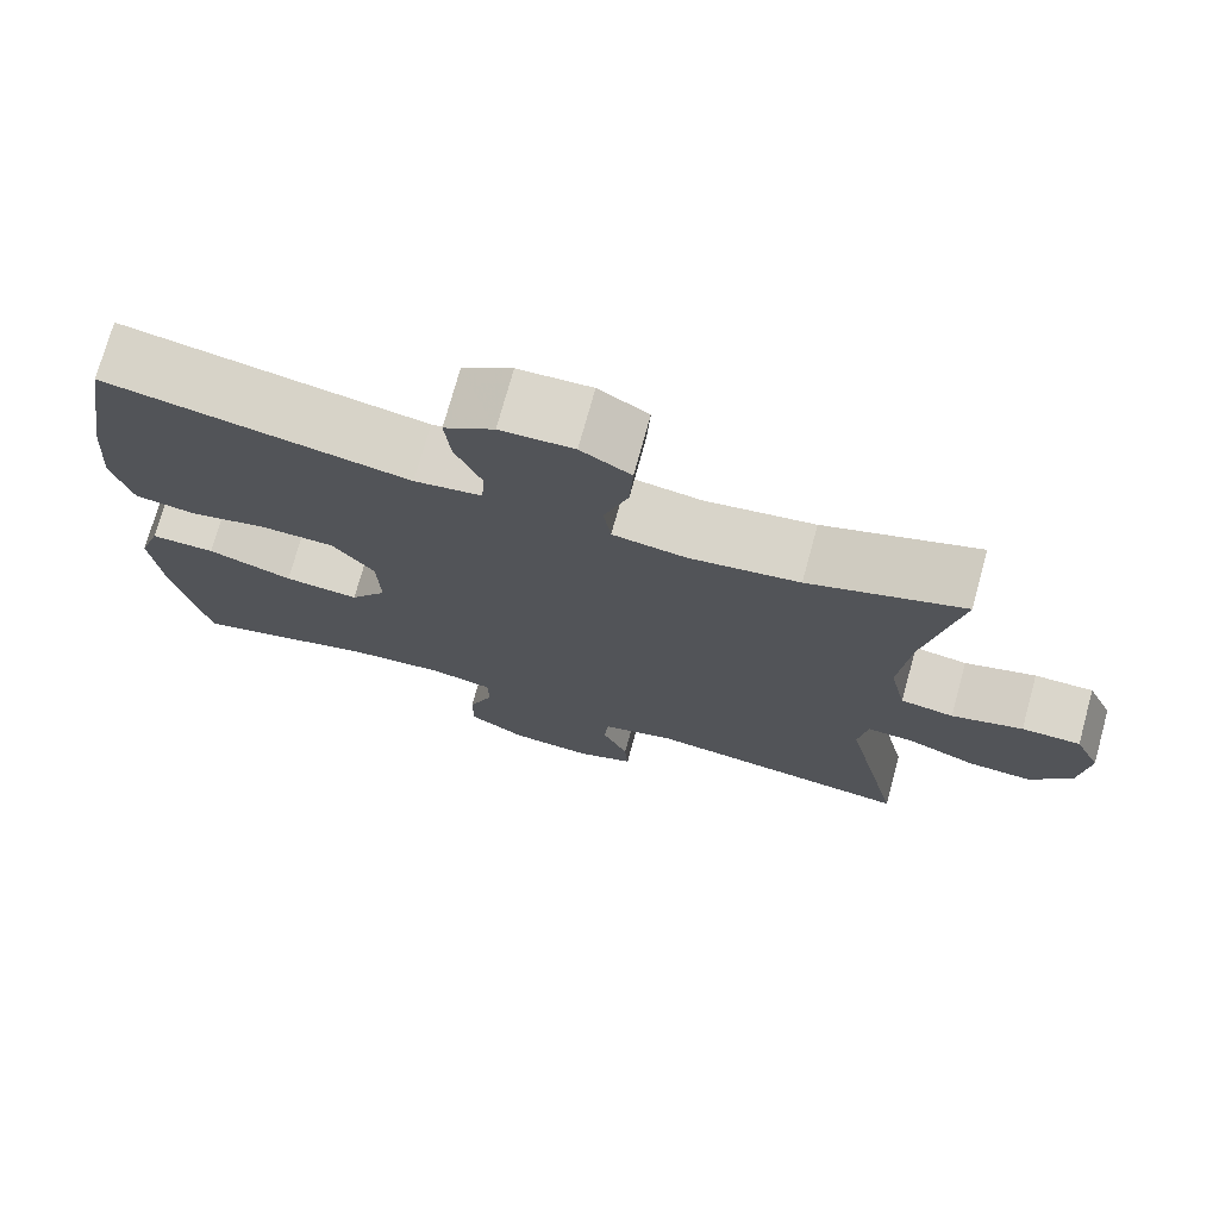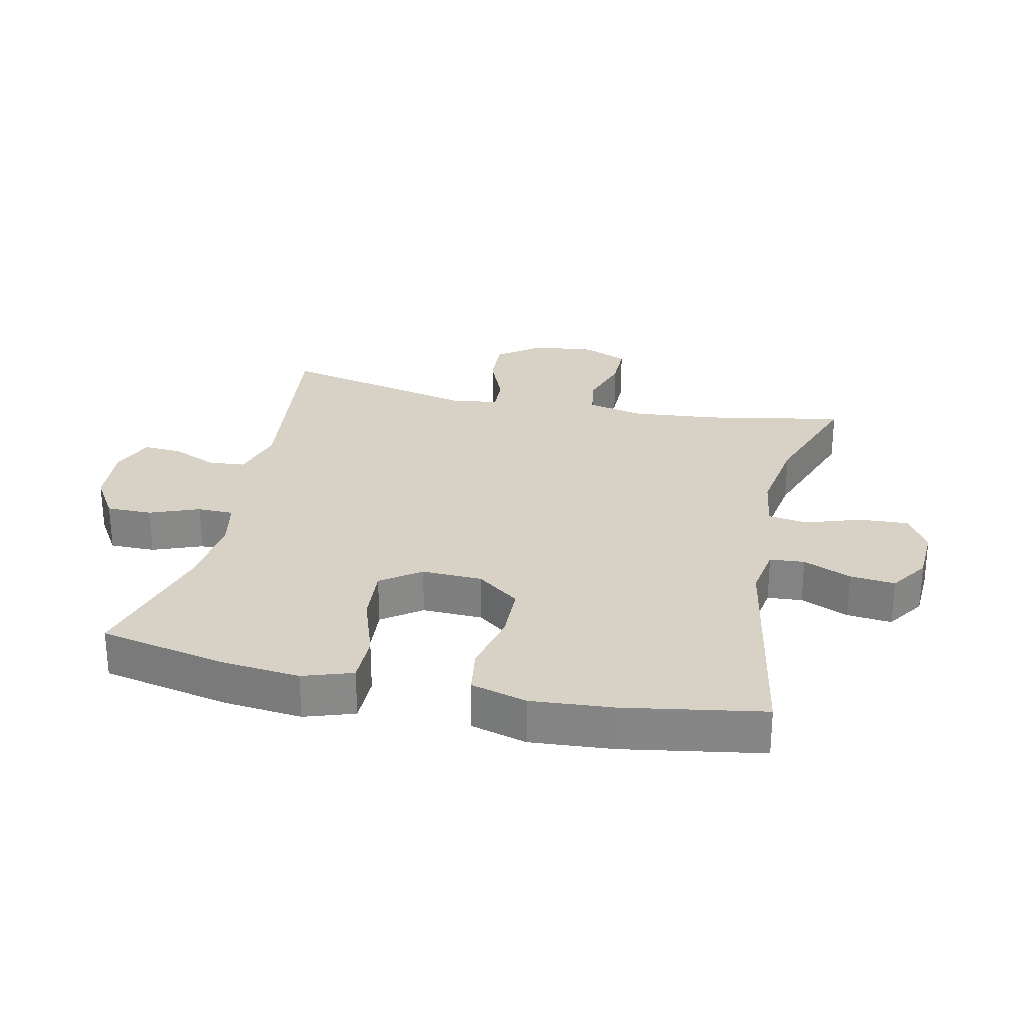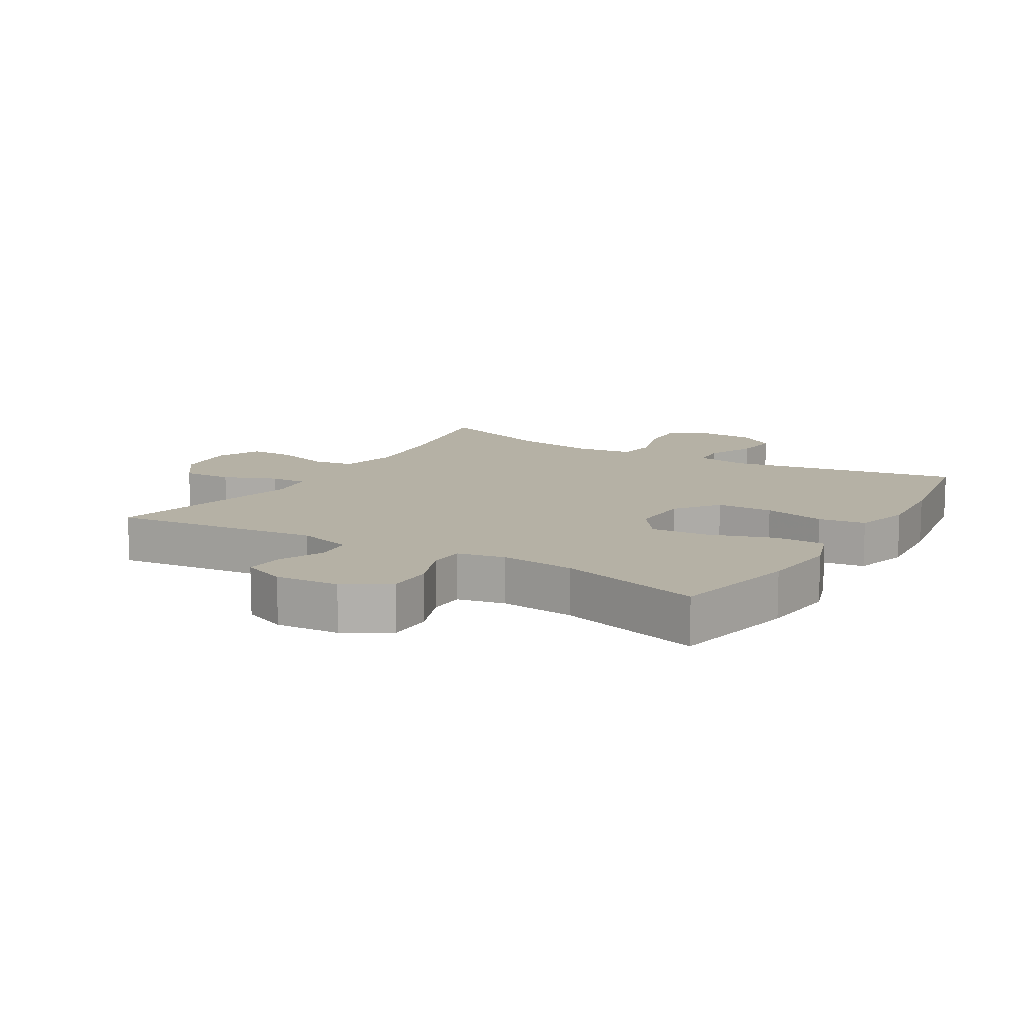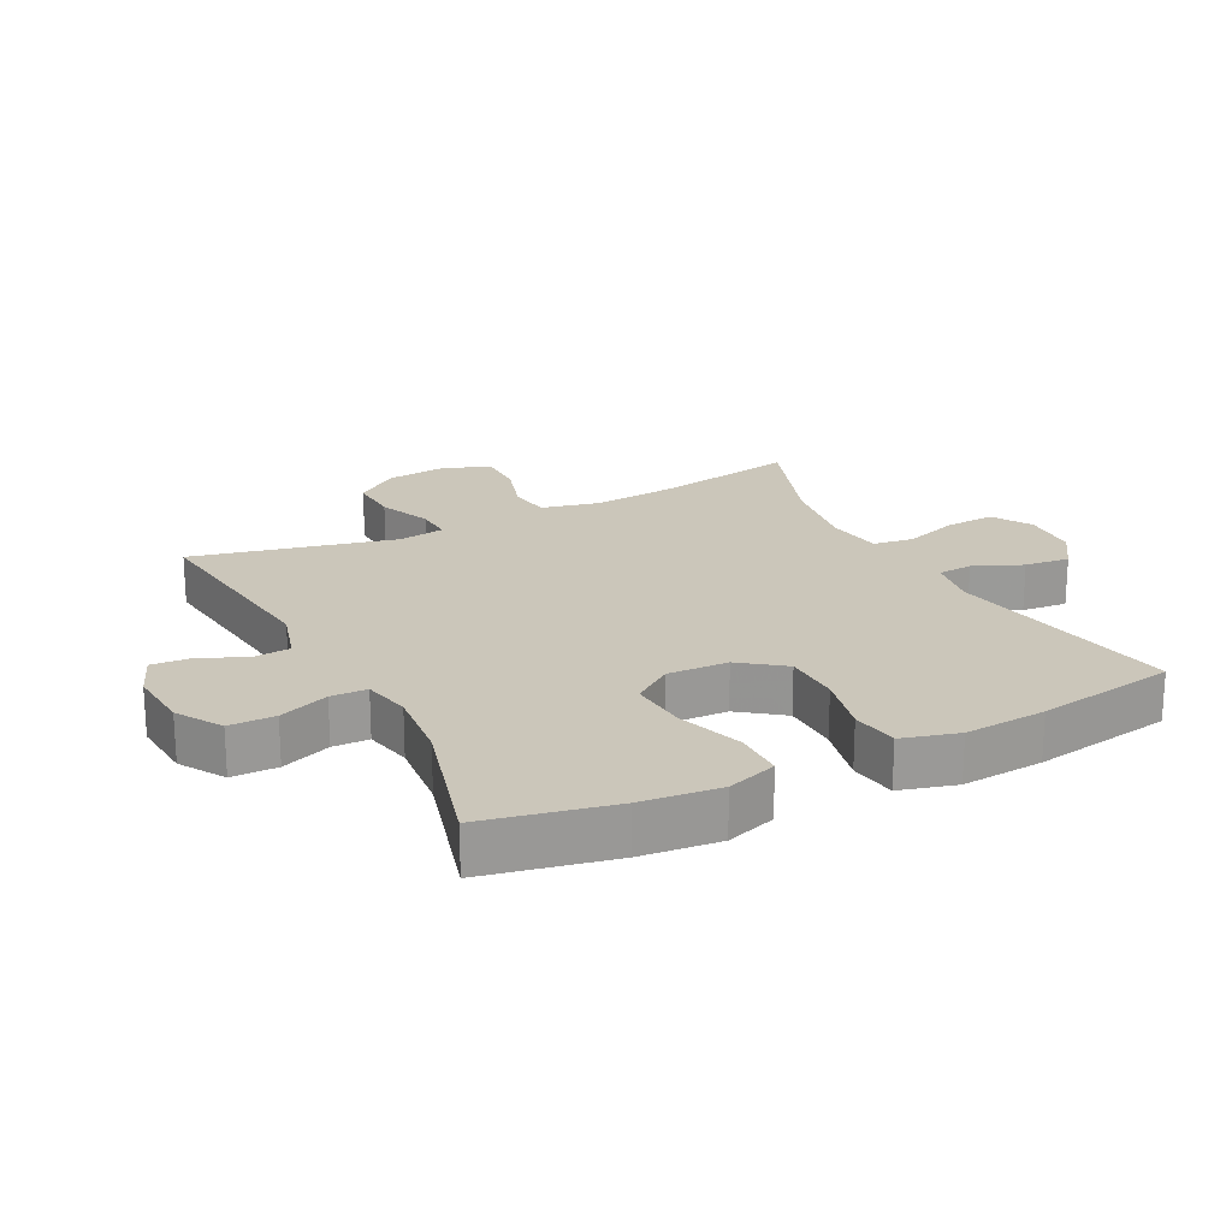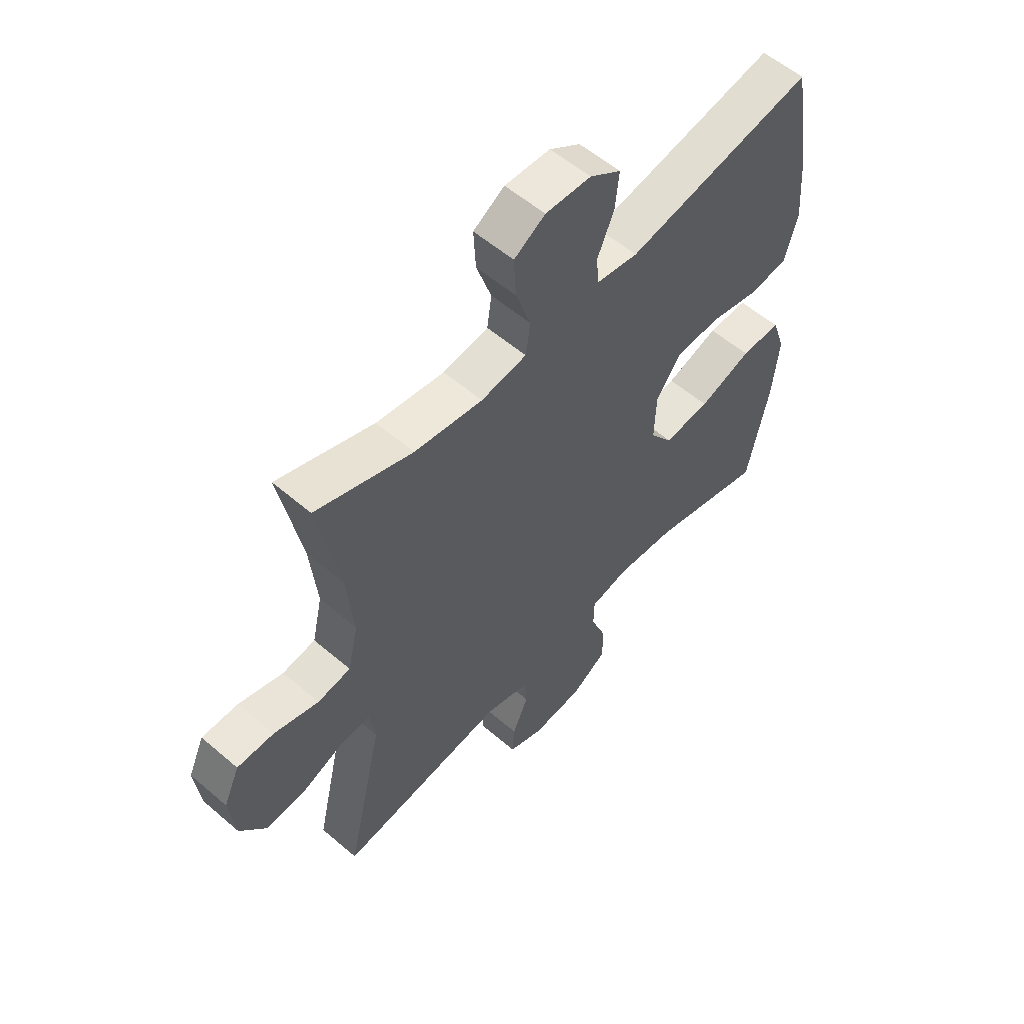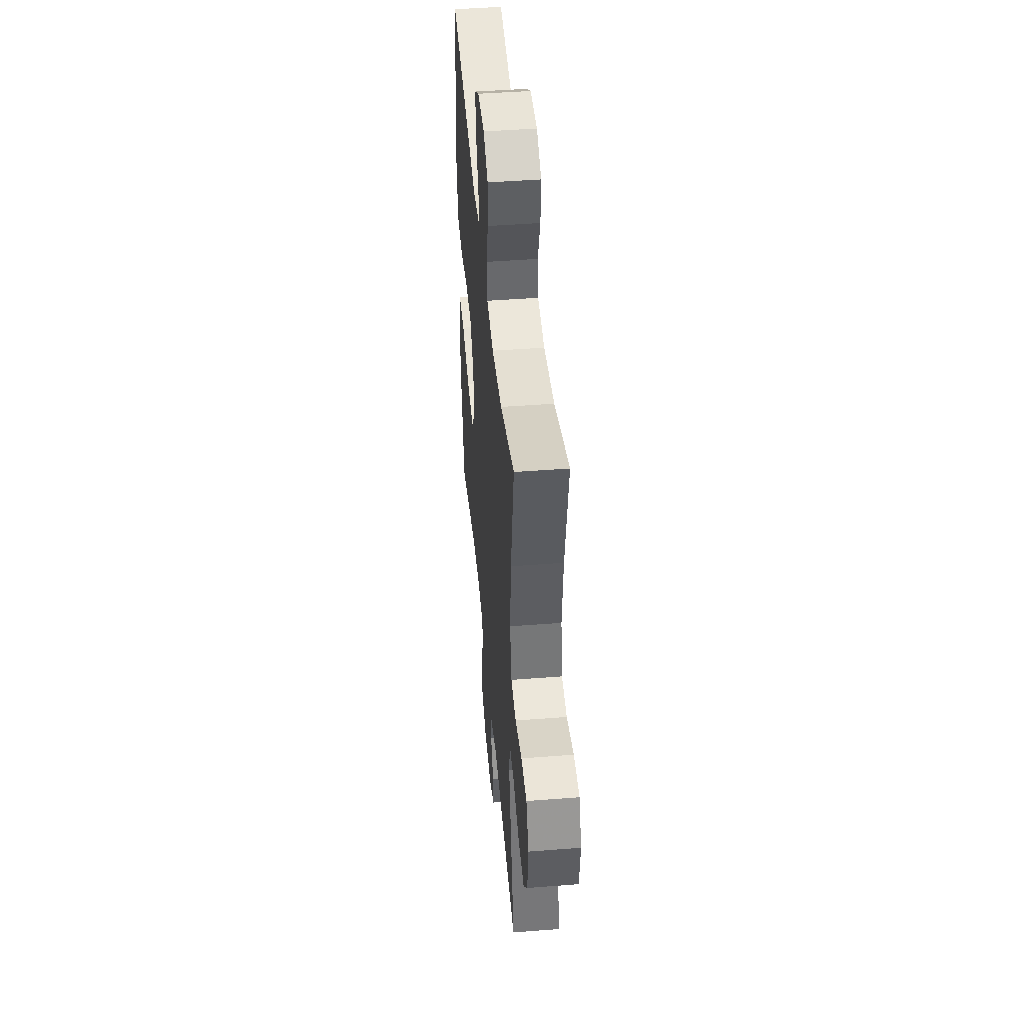
<metadata>
{"format":"obj","ext":"obj","renderer":"f3d","projection":"perspective","resolution":1024,"background":"white","views":[{"elev":74.0,"azim":15.4,"up":"+Z"},{"elev":27.4,"azim":-77.5,"up":"+Y"},{"elev":11.9,"azim":-148.9,"up":"+Y"},{"elev":21.1,"azim":-116.9,"up":"+Y"},{"elev":56.6,"azim":131.8,"up":"+Z"},{"elev":46.0,"azim":84.9,"up":"+Z"}]}
</metadata>
<code>
v -0.5 0.07 0.5
v -0.136 0.07 0.433
v -0.055 0.07 0.446
v -0.051 0.07 0.5
v -0.083 0.07 0.575
v -0.09 0.07 0.645
v -0.03 0.07 0.685
v 0.058 0.07 0.689
v 0.118 0.07 0.652
v 0.114 0.07 0.576
v 0.085 0.07 0.49
v 0.094 0.07 0.428
v 0.182 0.07 0.415
v 0.314 0.07 0.435
v 0.5 0.07 0.5
v 0.459 0.07 0.284
v 0.446 0.07 0.15
v 0.466 0.07 0.061
v 0.53 0.07 0.051
v 0.616 0.07 0.077
v 0.687 0.07 0.077
v 0.718 0.07 0.008
v 0.707 0.07 -0.09
v 0.657 0.07 -0.157
v 0.579 0.07 -0.153
v 0.497 0.07 -0.119
v 0.44 0.07 -0.116
v 0.429 0.07 -0.188
v 0.5 0.07 -0.5
v 0.176 0.07 -0.46
v 0.09 0.07 -0.484
v 0.085 0.07 -0.541
v 0.116 0.07 -0.612
v 0.12 0.07 -0.672
v 0.052 0.07 -0.699
v -0.047 0.07 -0.691
v -0.116 0.07 -0.648
v -0.116 0.07 -0.577
v -0.086 0.07 -0.5
v -0.087 0.07 -0.444
v -0.161 0.07 -0.428
v -0.277 0.07 -0.439
v -0.5 0.07 -0.5
v -0.541 0.07 -0.301
v -0.553 0.07 -0.179
v -0.527 0.07 -0.102
v -0.449 0.07 -0.102
v -0.347 0.07 -0.137
v -0.257 0.07 -0.144
v -0.213 0.07 -0.083
v -0.216 0.07 0.011
v -0.266 0.07 0.078
v -0.354 0.07 0.08
v -0.45 0.07 0.058
v -0.523 0.07 0.069
v -0.547 0.07 0.156
v -0.537 0.07 0.283
v -0.5 0 0.5
v -0.136 0 0.433
v -0.055 0 0.446
v -0.051 0 0.5
v -0.083 0 0.575
v -0.09 0 0.645
v -0.03 0 0.685
v 0.058 0 0.689
v 0.118 0 0.652
v 0.114 0 0.576
v 0.085 0 0.49
v 0.094 0 0.428
v 0.182 0 0.415
v 0.314 0 0.435
v 0.5 0 0.5
v 0.459 0 0.284
v 0.446 0 0.15
v 0.466 0 0.061
v 0.53 0 0.051
v 0.616 0 0.077
v 0.687 0 0.077
v 0.718 0 0.008
v 0.707 0 -0.09
v 0.657 0 -0.157
v 0.579 0 -0.153
v 0.497 0 -0.119
v 0.44 0 -0.116
v 0.429 0 -0.188
v 0.5 0 -0.5
v 0.176 0 -0.46
v 0.09 0 -0.484
v 0.085 0 -0.541
v 0.116 0 -0.612
v 0.12 0 -0.672
v 0.052 0 -0.699
v -0.047 0 -0.691
v -0.116 0 -0.648
v -0.116 0 -0.577
v -0.086 0 -0.5
v -0.087 0 -0.444
v -0.161 0 -0.428
v -0.277 0 -0.439
v -0.5 0 -0.5
v -0.541 0 -0.301
v -0.553 0 -0.179
v -0.527 0 -0.102
v -0.449 0 -0.102
v -0.347 0 -0.137
v -0.257 0 -0.144
v -0.213 0 -0.083
v -0.216 0 0.011
v -0.266 0 0.078
v -0.354 0 0.08
v -0.45 0 0.058
v -0.523 0 0.069
v -0.547 0 0.156
v -0.537 0 0.283
f 56 57 1 2
f 53 54 55 56
f 52 53 56 2
f 51 52 2 3
f 50 51 3
f 45 46 47 48
f 45 48 49
f 42 43 44 45
f 41 42 45 49
f 40 41 49 50
f 36 37 38 39
f 36 39 40
f 35 36 40
f 32 33 34 35
f 31 32 35 40
f 30 31 40 50
f 28 29 30 50
f 23 24 25 26
f 23 26 27
f 22 23 27
f 19 20 21 22
f 18 19 22 27
f 17 18 27 28
f 14 15 16
f 13 14 16 17
f 12 13 17 28
f 8 9 10 11
f 6 7 8 11
f 4 5 6 11
f 3 4 11 12
f 3 12 28 50
f 59 58 114 113
f 113 112 111 110
f 59 113 110 109
f 60 59 109 108
f 60 108 107
f 105 104 103 102
f 106 105 102
f 102 101 100 99
f 106 102 99 98
f 107 106 98 97
f 96 95 94 93
f 97 96 93
f 97 93 92
f 92 91 90 89
f 97 92 89 88
f 107 97 88 87
f 107 87 86 85
f 83 82 81 80
f 84 83 80
f 84 80 79
f 79 78 77 76
f 84 79 76 75
f 85 84 75 74
f 73 72 71
f 74 73 71 70
f 85 74 70 69
f 68 67 66 65
f 68 65 64 63
f 68 63 62 61
f 69 68 61 60
f 107 85 69 60
f 1 58 59 2
f 2 59 60 3
f 3 60 61 4
f 4 61 62 5
f 5 62 63 6
f 6 63 64 7
f 7 64 65 8
f 8 65 66 9
f 9 66 67 10
f 10 67 68 11
f 11 68 69 12
f 12 69 70 13
f 13 70 71 14
f 14 71 72 15
f 15 72 73 16
f 16 73 74 17
f 17 74 75 18
f 18 75 76 19
f 19 76 77 20
f 20 77 78 21
f 21 78 79 22
f 22 79 80 23
f 23 80 81 24
f 24 81 82 25
f 25 82 83 26
f 26 83 84 27
f 27 84 85 28
f 28 85 86 29
f 29 86 87 30
f 30 87 88 31
f 31 88 89 32
f 32 89 90 33
f 33 90 91 34
f 34 91 92 35
f 35 92 93 36
f 36 93 94 37
f 37 94 95 38
f 38 95 96 39
f 39 96 97 40
f 40 97 98 41
f 41 98 99 42
f 42 99 100 43
f 43 100 101 44
f 44 101 102 45
f 45 102 103 46
f 46 103 104 47
f 47 104 105 48
f 48 105 106 49
f 49 106 107 50
f 50 107 108 51
f 51 108 109 52
f 52 109 110 53
f 53 110 111 54
f 54 111 112 55
f 55 112 113 56
f 56 113 114 57
f 57 114 58 1

</code>
